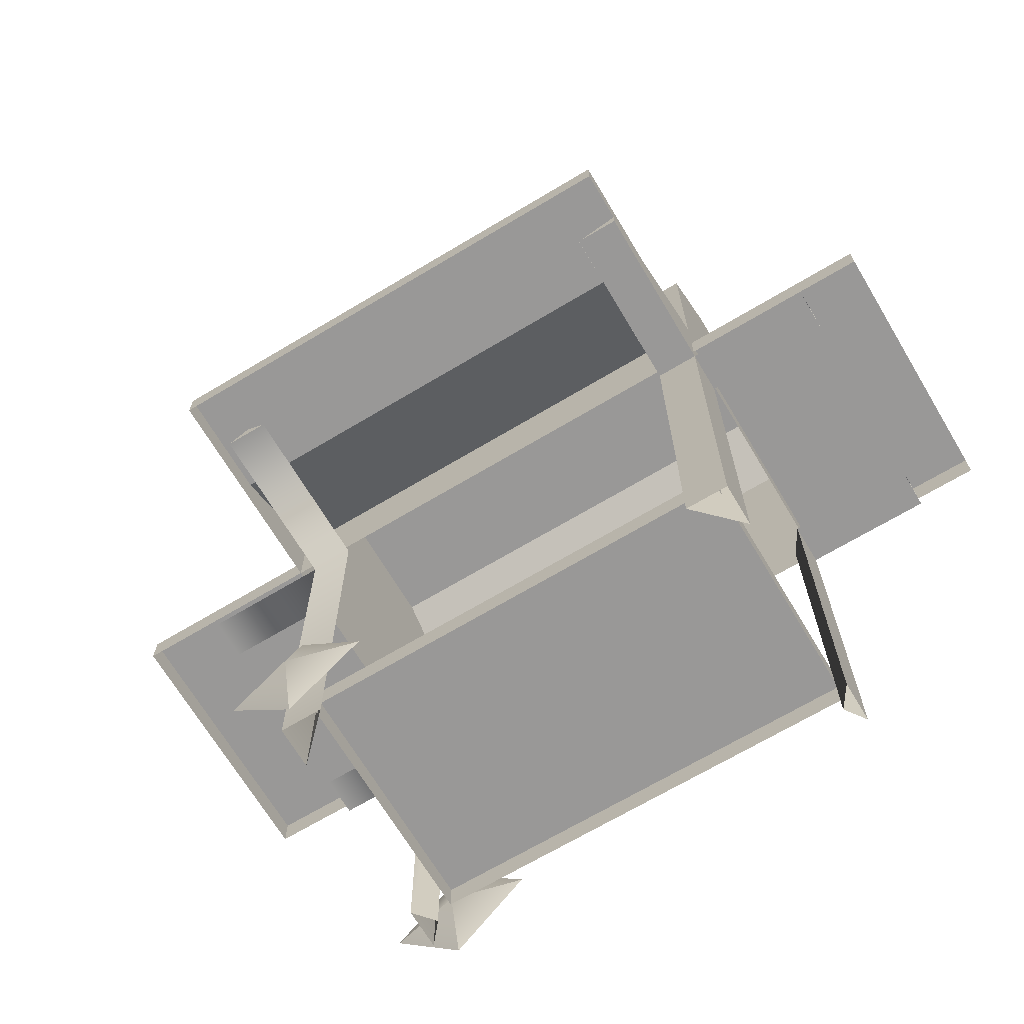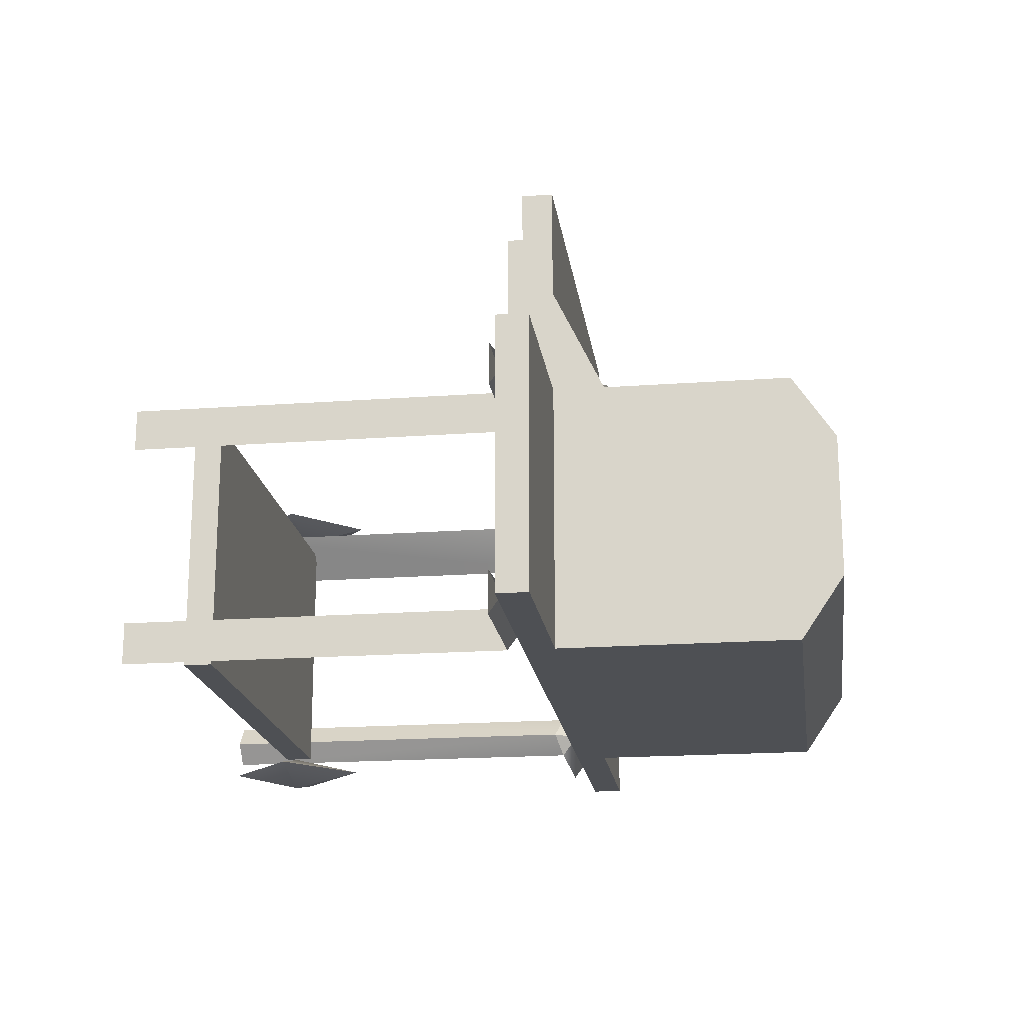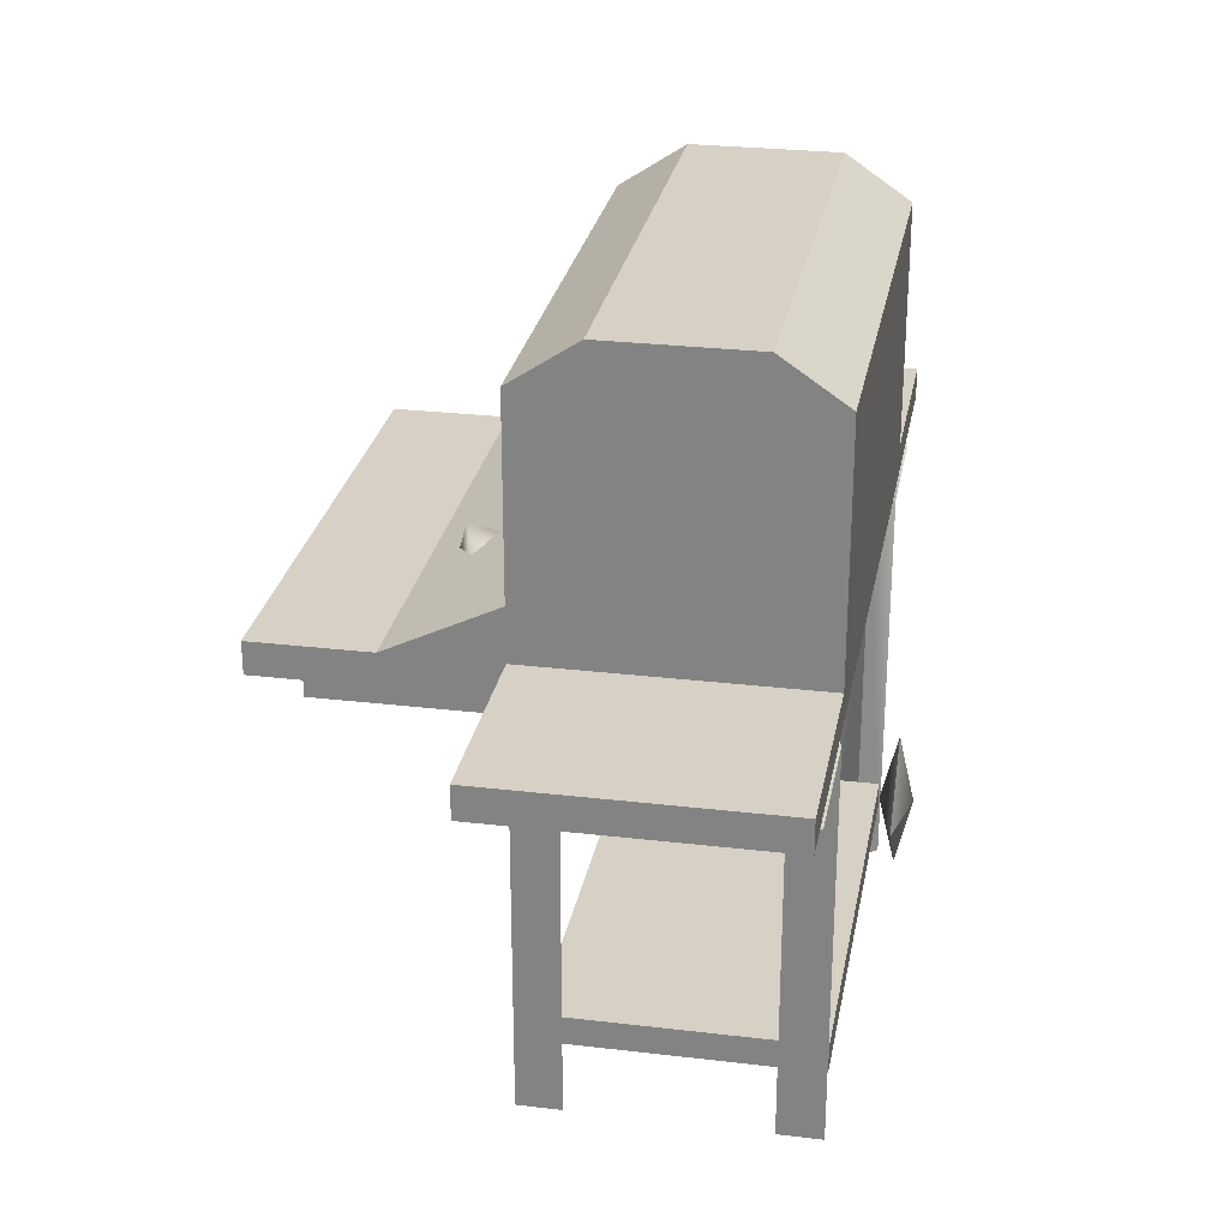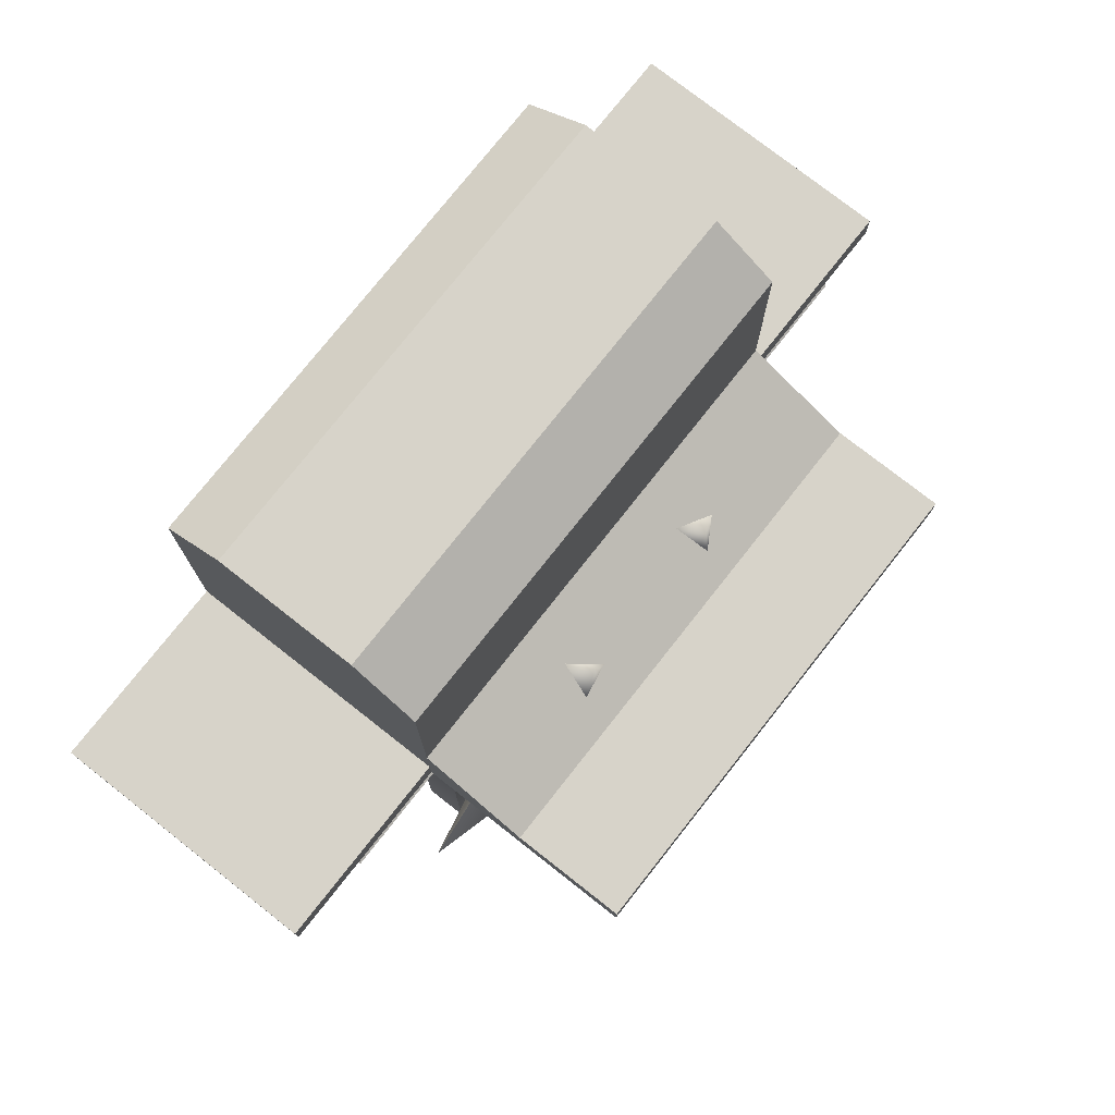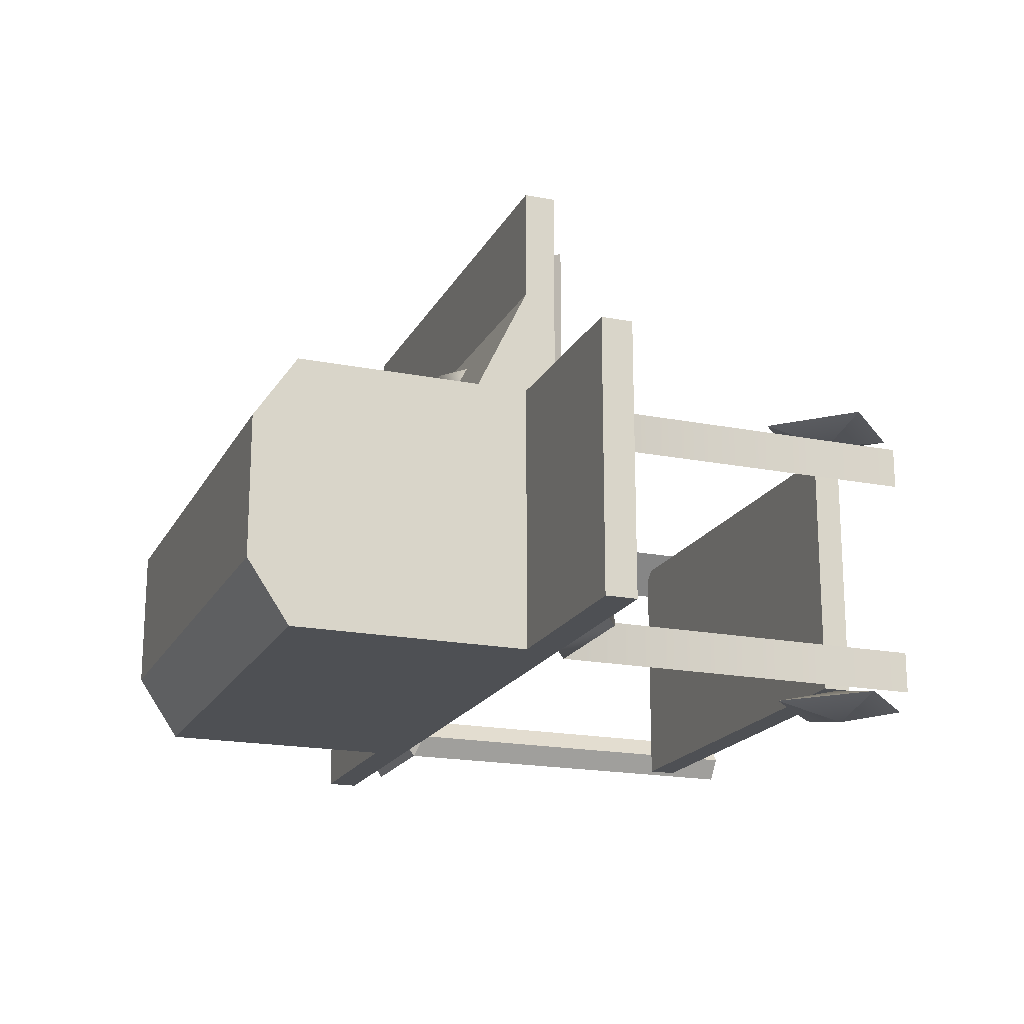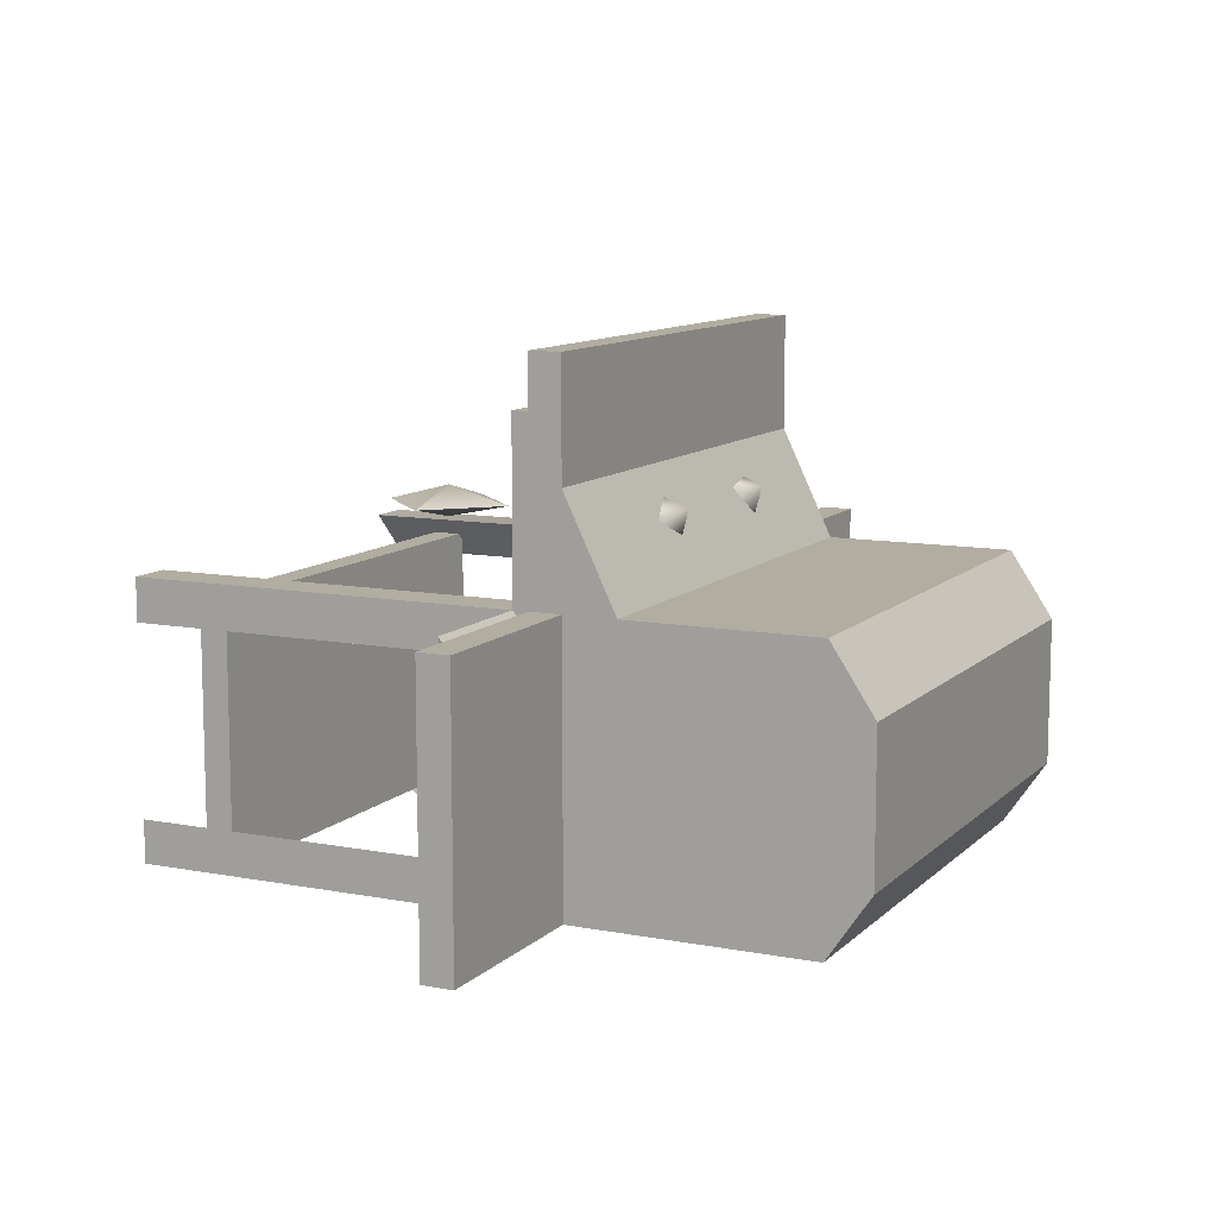
<metadata>
{"format":"obj","ext":"obj","renderer":"f3d","projection":"perspective","resolution":1024,"background":"white","views":[{"elev":-68.7,"azim":30.9,"up":"+Y"},{"elev":-18.9,"azim":97.9,"up":"+Z"},{"elev":27.0,"azim":100.4,"up":"+Y"},{"elev":76.2,"azim":-51.8,"up":"+Y"},{"elev":-18.8,"azim":-110.6,"up":"+Z"},{"elev":10.4,"azim":115.7,"up":"+Z"}]}
</metadata>
<code>
v -0.925 0.8456 0.0889
v -0.925 0.911 0.0889
v -0.925 0.8456 -0.4781
v -0.925 0.911 -0.4781
v -0.925 0.911 -0.4781
v -0.925 0.911 0.0889
v -0.5144 0.911 -0.4781
v -0.5144 0.911 0.0889
v -0.5144 0.8456 0.0889
v -0.5144 0.8456 0.55
v -0.5144 0.911 0.3127
v -0.5144 0.911 0.55
v -0.4342 0.1246 0.0538
v -0.4342 0.1828 0.0538
v -0.4342 0.1246 -0.4765
v -0.4342 0.1828 -0.4765
v -0.4342 0 -0.5142
v -0.584 0.1497 -0.5142
v -0.4342 0.1497 -0.5491
v -0.584 0.1497 -0.5142
v -0.4342 0 -0.5142
v -0.4342 0.1497 -0.4781
v -0.4342 0 0.1205
v -0.584 0.1497 0.1205
v -0.4342 0.1497 0.0889
v -0.4342 0 0.1205
v -0.4342 0.1497 0.1599
v -0.584 0.1497 0.1205
v -0.584 0.1497 -0.5142
v -0.4342 0.2995 -0.5142
v -0.4342 0.2995 -0.5142
v -0.584 0.1497 -0.5142
v -0.584 0.1497 0.1205
v -0.4342 0.2995 0.1205
v -0.4342 0.2995 0.1205
v -0.584 0.1497 0.1205
v -0.2843 0.1497 -0.5142
v -0.4342 0 -0.5142
v -0.4342 0 -0.5142
v -0.2843 0.1497 -0.5142
v -0.2843 0.1497 0.1205
v -0.4342 0 0.1205
v -0.2843 0.1497 0.1205
v -0.4342 0 0.1205
v -0.2843 0.1497 -0.5142
v -0.4342 0.2995 -0.5142
v -0.2843 0.1497 -0.5142
v -0.4342 0.2995 -0.5142
v -0.4342 0.2995 0.1205
v -0.2843 0.1497 0.1205
v -0.2843 0.1497 0.1205
v -0.4342 0.2995 0.1205
v 0.5228 0.911 0.55
v 0.5228 0.911 0.3127
v -0.5144 0.911 0.55
v -0.5144 0.911 0.3127
v 0.4917 0.1828 -0.4765
v -0.4342 0.1828 -0.4765
v 0.4917 0.1828 0.0538
v -0.4342 0.1828 0.0538
v 0.4917 0.1246 0.0538
v 0.4917 0.1246 -0.4765
v 0.4917 0.1828 0.0538
v 0.4917 0.1828 -0.4765
v 0.5228 0.8456 0.0889
v 0.5228 0.911 0.3127
v 0.5228 0.8456 0.55
v 0.5228 0.911 0.55
v 0.925 0.911 -0.4781
v 0.5228 0.911 -0.4781
v 0.925 0.911 0.0889
v 0.5228 0.911 0.0889
v 0.925 0.8456 0.0889
v 0.925 0.8456 -0.4781
v 0.925 0.911 0.0889
v 0.925 0.911 -0.4781
v -0.925 0.911 -0.4781
v -0.5144 0.911 -0.4781
v -0.925 0.8456 -0.4781
v -0.5144 0.8456 -0.4781
v -0.5144 0.911 0.0889
v -0.925 0.911 0.0889
v -0.5144 0.8456 0.0889
v -0.925 0.8456 0.0889
v -0.4716 0.8131 -0.3891
v -0.7391 0.8131 -0.3891
v -0.4716 0.8131 -0.4781
v -0.7391 0.8131 -0.4781
v -0.4716 0.8131 0.0889
v -0.7391 0.8131 0.0889
v -0.4716 0.8131 0
v -0.7391 0.8131 0
v -0.4716 0.8131 -0.4781
v -0.7391 0.8131 -0.4781
v -0.4716 0.8454 -0.4336
v -0.7391 0.8456 -0.4336
v -0.4716 0.8131 -0.3891
v -0.4716 0.8454 -0.4336
v -0.7391 0.8131 -0.3891
v -0.7391 0.8456 -0.4336
v -0.4716 0.8131 0
v -0.7391 0.8131 0
v -0.4716 0.8454 0.0444
v -0.7391 0.8456 0.0444
v -0.4716 0.8131 0.0889
v -0.4716 0.8454 0.0444
v -0.7391 0.8131 0.0889
v -0.7391 0.8456 0.0444
v -0.5144 0.8456 0.0889
v -0.5144 1.41 0.0889
v -0.5144 0.8456 -0.4781
v -0.5144 1.41 -0.4781
v -0.5144 1.5 -0.3461
v -0.5144 1.5 -0.0463
v -0.4716 0 -0.3891
v -0.4716 0 -0.4781
v -0.4716 0 0.0889
v -0.4716 0 0
v -0.4342 0.7974 -0.4336
v -0.4716 0 -0.4781
v -0.4342 0 -0.4336
v -0.4716 0 -0.3891
v -0.4342 0.7974 -0.4336
v -0.4342 0 -0.4336
v -0.4716 0.8131 0.0889
v -0.4716 0.8131 0.4444
v -0.4265 0.8456 0.1341
v -0.4265 0.8456 0.4444
v -0.4716 0.8131 0
v -0.4716 0.8454 0.0444
v -0.3814 0.8131 0.0889
v -0.4265 0.8456 0.1341
v -0.3814 0.8131 0.0889
v -0.3814 0.8131 0.4444
v -0.4716 0.8131 0.0889
v -0.4716 0.8131 0.4444
v -0.4716 0 0
v -0.3814 0 0.0889
v -0.3814 0 0.0889
v -0.4716 0 0.0889
v -0.3814 0.8131 0.4444
v -0.4265 0.8456 0.4444
v -0.5144 0.8456 0.0889
v -0.5144 0.911 0.3127
v -0.5144 1.019 0.0889
v -0.4716 0.8131 -0.4781
v -0.4716 0.8454 -0.4336
v -0.4342 0.7974 -0.4336
v -0.4342 0.7974 -0.4336
v -0.4716 0.8454 -0.4336
v -0.4716 0.8131 -0.3891
v -0.4716 0.8454 0.0444
v -0.4716 0.8131 0.0889
v -0.4265 0.8456 0.1341
v -0.3814 0.8131 0.4444
v -0.4265 0.8456 0.4444
v -0.4716 0.8131 0.4444
v -0.2225 0.9425 0.2474
v -0.1874 0.9973 0.2358
v -0.2012 0.9763 0.1772
v -0.1517 0.9486 0.2347
v 0.5228 0.911 0.55
v -0.5144 0.911 0.55
v 0.5228 0.8456 0.55
v -0.5144 0.8456 0.55
v 0.5228 0.911 0.3127
v 0.5228 1.019 0.0889
v -0.5144 0.911 0.3127
v -0.5144 1.019 0.0889
v 0.5228 0.8456 -0.4781
v -0.5144 0.8456 -0.4781
v 0.5228 1.41 -0.4781
v -0.5144 1.41 -0.4781
v -0.5144 0.8456 0.0889
v 0.5228 0.8456 0.0889
v -0.5144 1.41 0.0889
v 0.5228 1.41 0.0889
v -0.5144 1.41 -0.4781
v -0.5144 1.5 -0.3461
v 0.5228 1.41 -0.4781
v 0.523 1.5 -0.3461
v -0.5144 1.41 0.0889
v 0.5228 1.41 0.0889
v -0.5144 1.5 -0.0463
v 0.523 1.5 -0.0463
v -0.5144 1.5 -0.0463
v 0.523 1.5 -0.0463
v -0.5144 1.5 -0.3461
v 0.523 1.5 -0.3461
v -0.4342 0.1828 -0.4765
v 0.4917 0.1828 -0.4765
v -0.4342 0.1246 -0.4765
v 0.4917 0.1246 -0.4765
v -0.4342 0.1828 0.0538
v -0.4342 0.1246 0.0538
v 0.4917 0.1828 0.0538
v 0.4917 0.1246 0.0538
v 0.1571 0.9394 0.2538
v 0.1685 0.9966 0.2373
v 0.1471 0.9742 0.1817
v 0.2172 0.9568 0.2177
v 0.4344 0.8131 0.4444
v 0.5228 0.8131 0.4444
v 0.5228 0.8456 0.4444
v 0.5228 0.8131 -0.4781
v 0.4917 0.7974 -0.4336
v 0.5228 0.8456 -0.4336
v 0.4917 0.7974 -0.4336
v 0.5228 0.8131 -0.3891
v 0.5228 0.8456 -0.4336
v 0.5228 0.8456 0.1341
v 0.5228 0.8131 0.0889
v 0.5228 0.8456 0.0444
v 0.5228 0.911 0.3127
v 0.5228 0.8456 0.0889
v 0.5228 1.019 0.0889
v 0.4342 0 0.0889
v 0.4342 0.8131 0.0889
v 0.5228 0 0
v 0.5228 0.8131 0
v 0.4342 0.8131 0.0889
v 0.4342 0 0.0889
v 0.5228 0.8131 0.0889
v 0.5228 0 0.0889
v 0.4342 0.8131 0.0889
v 0.4342 0.8131 0.4444
v 0.5228 0.8456 0.1341
v 0.5228 0.8456 0.4444
v 0.4342 0.8131 0.0889
v 0.5228 0.8131 0.0889
v 0.4344 0.8131 0.4444
v 0.5228 0.8131 0.4444
v 0.5228 0.8131 0
v 0.4342 0.8131 0.0889
v 0.5228 0.8456 0.0444
v 0.5228 0.8456 0.1341
v 0.5228 0.8131 -0.4781
v 0.5228 0 -0.4781
v 0.4917 0.7974 -0.4336
v 0.4917 0 -0.4336
v 0.5228 0.8131 -0.3891
v 0.4917 0.7974 -0.4336
v 0.5228 0 -0.3891
v 0.4917 0 -0.4336
v 0.5228 0.8131 -0.3891
v 0.5228 0 -0.3891
v 0.5228 0.8131 -0.4781
v 0.5228 0 -0.4781
v 0.5228 0.8131 0.0889
v 0.5228 0 0.0889
v 0.5228 0.8131 0
v 0.5228 0 0
v 0.5228 0.8456 0.1341
v 0.5228 0.8131 0.4444
v 0.5228 0.8456 0.4444
v 0.5228 0.8456 0.0889
v 0.5228 0.8456 -0.4781
v 0.5228 1.41 0.0889
v 0.5228 1.41 -0.4781
v 0.523 1.5 -0.0463
v 0.523 1.5 -0.3461
v 0.5228 0.8131 -0.3891
v 0.5228 0.8131 -0.4781
v 0.792 0.8131 -0.3891
v 0.792 0.8131 -0.4781
v 0.5228 0.8131 0.0889
v 0.5228 0.8131 0
v 0.792 0.8131 0.0889
v 0.792 0.8131 0
v 0.5228 0.8131 -0.4781
v 0.5228 0.8456 -0.4336
v 0.792 0.8131 -0.4781
v 0.792 0.8456 -0.4336
v 0.5228 0.8131 -0.3891
v 0.792 0.8131 -0.3891
v 0.5228 0.8456 -0.4336
v 0.792 0.8456 -0.4336
v 0.5228 0.8131 0
v 0.5228 0.8456 0.0444
v 0.792 0.8131 0
v 0.792 0.8456 0.0444
v 0.5228 0.8131 0.0889
v 0.792 0.8131 0.0889
v 0.5228 0.8456 0.0444
v 0.792 0.8456 0.0444
v 0.5228 0.911 0.0889
v 0.5228 0.8456 0.0889
v 0.925 0.911 0.0889
v 0.925 0.8456 0.0889
v 0.5228 0.911 -0.4781
v 0.925 0.911 -0.4781
v 0.5228 0.8456 -0.4781
v 0.925 0.8456 -0.4781
f 18 19 17
f 29 30 19
f 19 46 45
f 38 19 37
f 54 55 53
f 56 55 54
f 52 27 51
f 27 28 26
f 27 44 43
f 35 36 27
f 49 50 25
f 24 25 23
f 42 25 41
f 33 34 25
f 47 48 22
f 21 22 20
f 40 22 39
f 31 32 22
f 74 75 73
f 76 75 74
f 70 71 69
f 72 71 70
f 66 67 65
f 68 67 66
f 62 63 61
f 64 63 62
f 58 59 57
f 60 59 58
f 14 15 13
f 16 15 14
f 10 11 9
f 12 11 10
f 8 6 8
f 7 6 8
f 7 5 6
f 4 2 4
f 3 2 4
f 3 1 2
f 144 145 143
f 136 134 136
f 135 134 136
f 135 133 134
f 135 133 135
f 135 139 133
f 140 139 135
f 234 235 233
f 236 235 234
f 230 231 229
f 232 231 230
f 226 227 225
f 228 227 226
f 222 223 221
f 224 223 222
f 218 219 217
f 220 219 218
f 215 216 214
f 88 86 88
f 87 86 88
f 87 85 86
f 87 85 87
f 87 115 85
f 116 115 87
f 212 213 211
f 142 132 142
f 141 132 142
f 141 132 132
f 131 132 141
f 131 130 132
f 131 130 131
f 131 129 130
f 138 129 131
f 138 137 129
f 92 90 92
f 91 90 92
f 91 89 90
f 91 89 91
f 91 117 89
f 118 117 91
f 209 210 208
f 110 111 109
f 110 111 110
f 110 112 111
f 110 112 110
f 110 113 112
f 114 113 110
f 257 258 256
f 259 258 257
f 259 260 258
f 261 260 259
f 94 95 93
f 96 95 94
f 119 120 93
f 121 120 119
f 98 99 97
f 100 99 98
f 122 123 97
f 124 123 122
f 102 103 101
f 104 103 102
f 106 107 105
f 108 107 106
f 126 127 125
f 128 127 126
f 167 168 166
f 169 168 167
f 171 172 170
f 173 172 171
f 175 176 174
f 177 176 175
f 179 180 178
f 181 180 179
f 183 184 182
f 185 184 183
f 187 188 186
f 189 188 187
f 191 192 190
f 193 192 191
f 195 196 194
f 197 196 195
f 199 200 198
f 199 200 199
f 199 201 200
f 198 201 199
f 238 239 237
f 240 239 238
f 242 243 241
f 244 243 242
f 246 247 245
f 248 247 246
f 250 251 249
f 252 251 250
f 253 254 249
f 255 254 253
f 263 264 262
f 265 264 263
f 267 268 266
f 269 268 267
f 271 272 270
f 273 272 271
f 275 276 274
f 277 276 275
f 279 280 278
f 281 280 279
f 283 284 282
f 285 284 283
f 287 288 286
f 289 288 287
f 291 292 290
f 293 292 291
f 78 79 77
f 80 79 78
f 82 83 81
f 84 83 82
f 147 148 146
f 206 207 205
f 150 151 149
f 203 204 202
f 153 154 152
f 163 164 162
f 165 164 163
f 159 160 158
f 159 160 159
f 159 161 160
f 158 161 159
f 156 157 155

</code>
